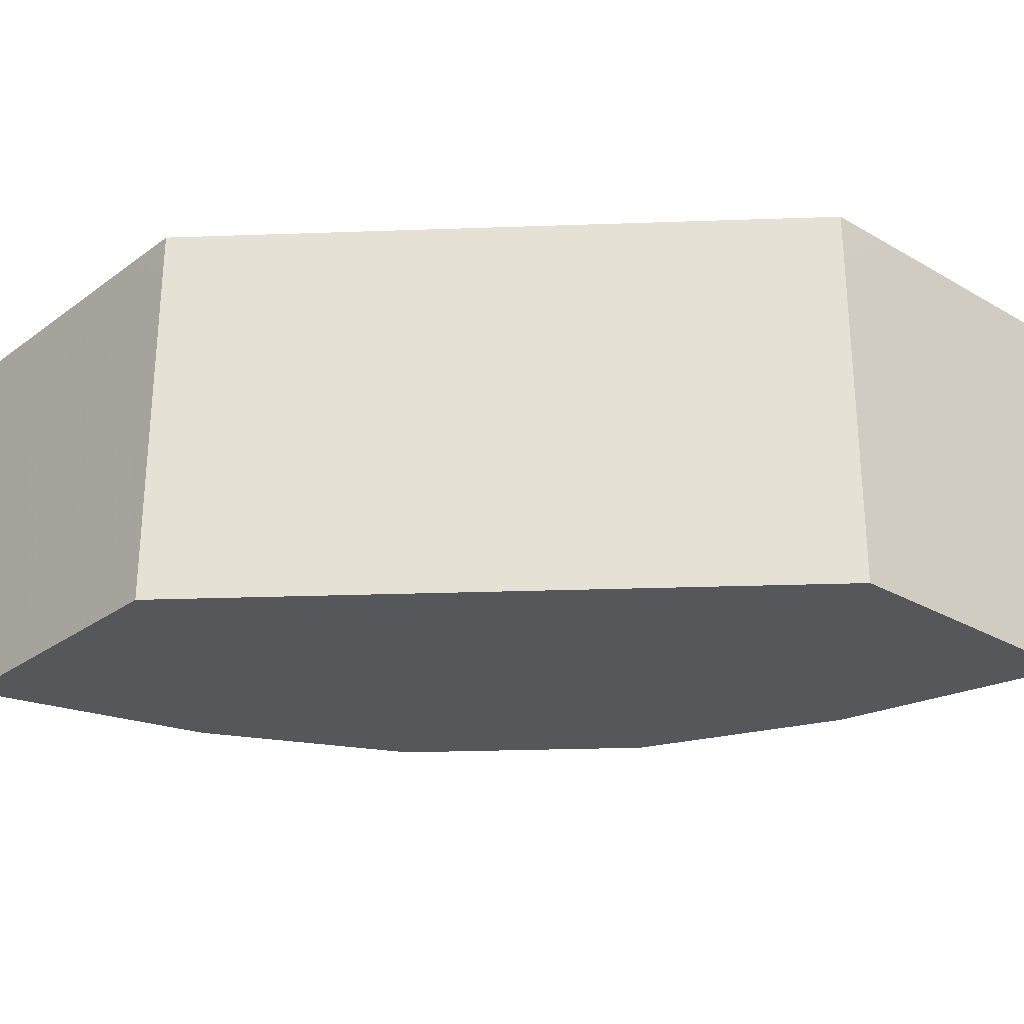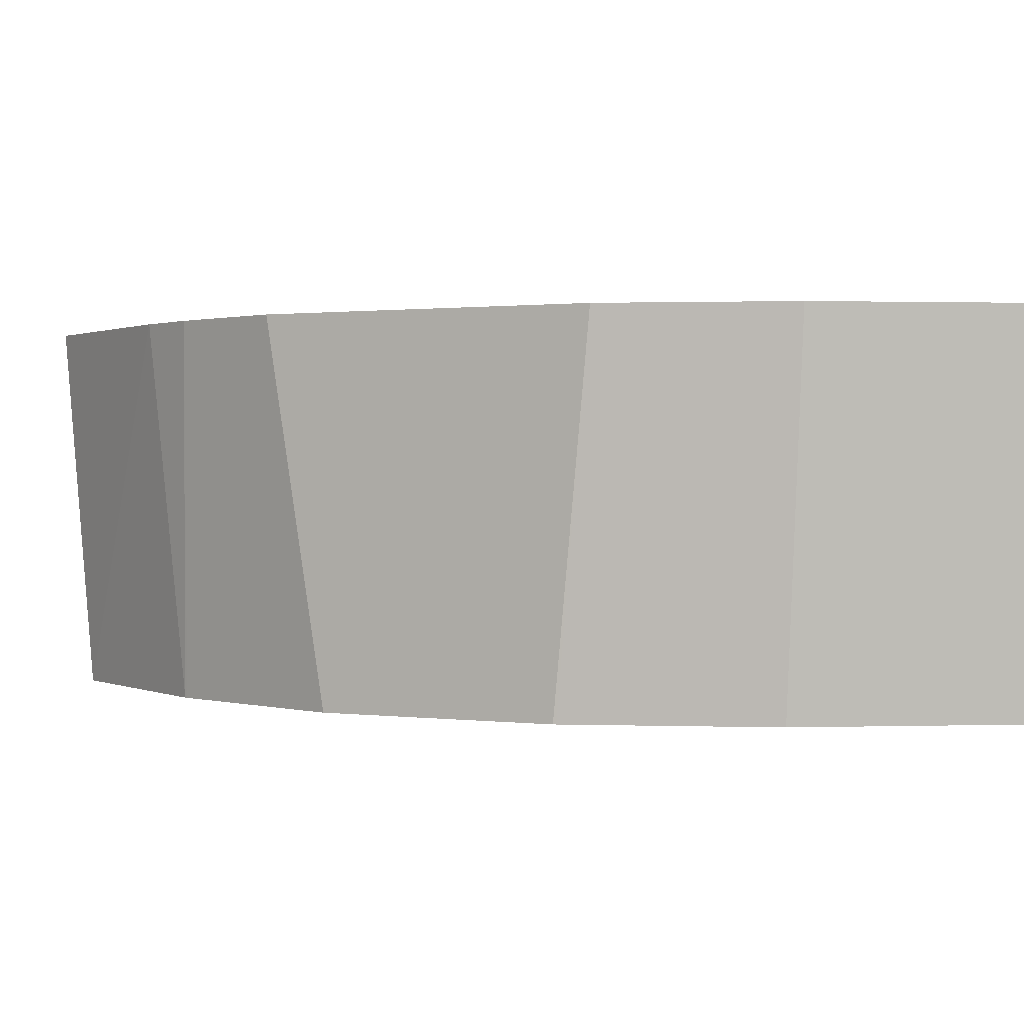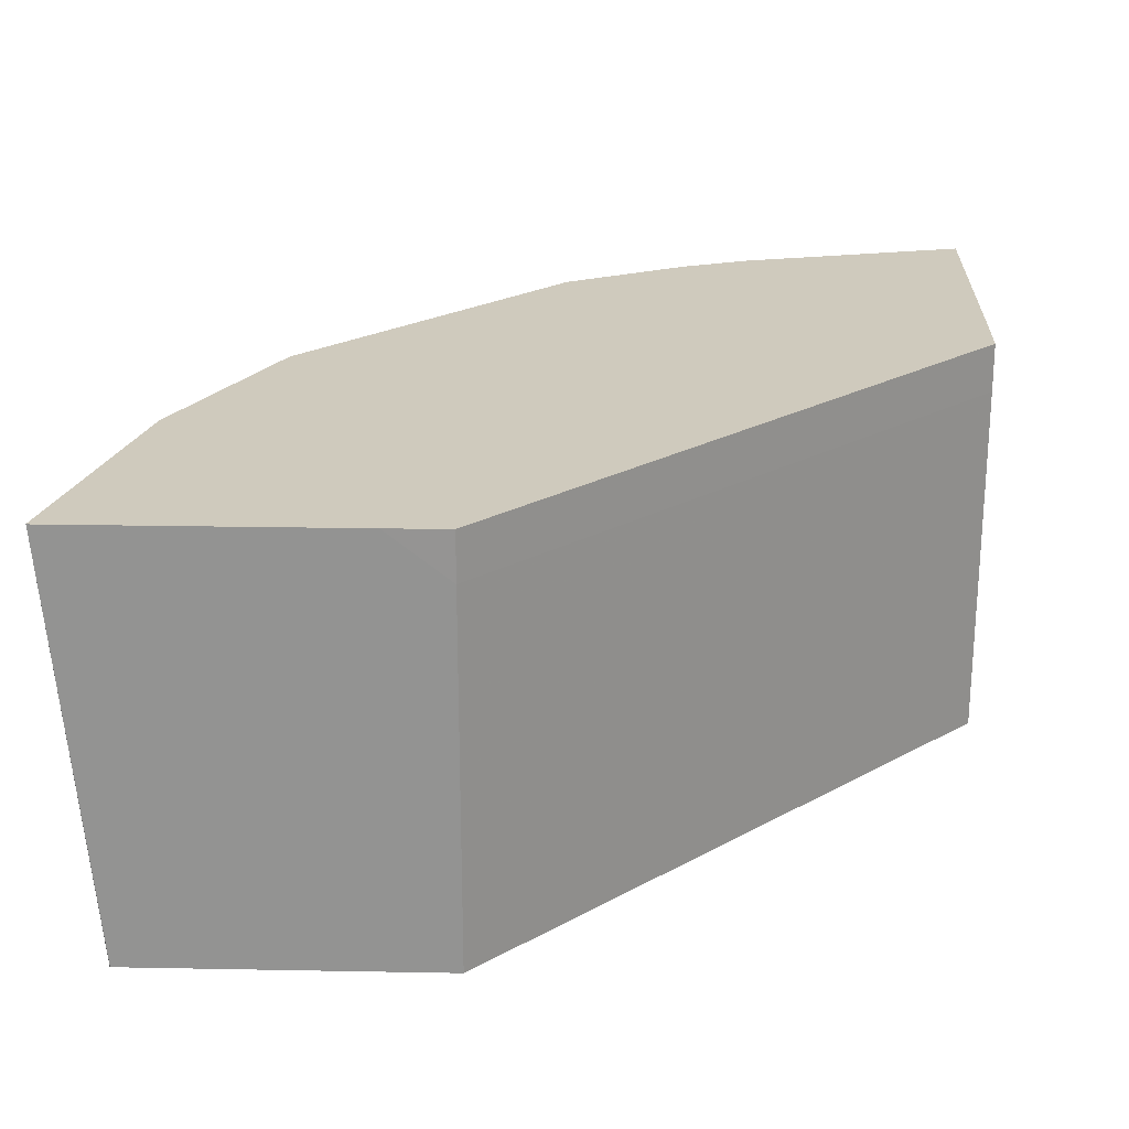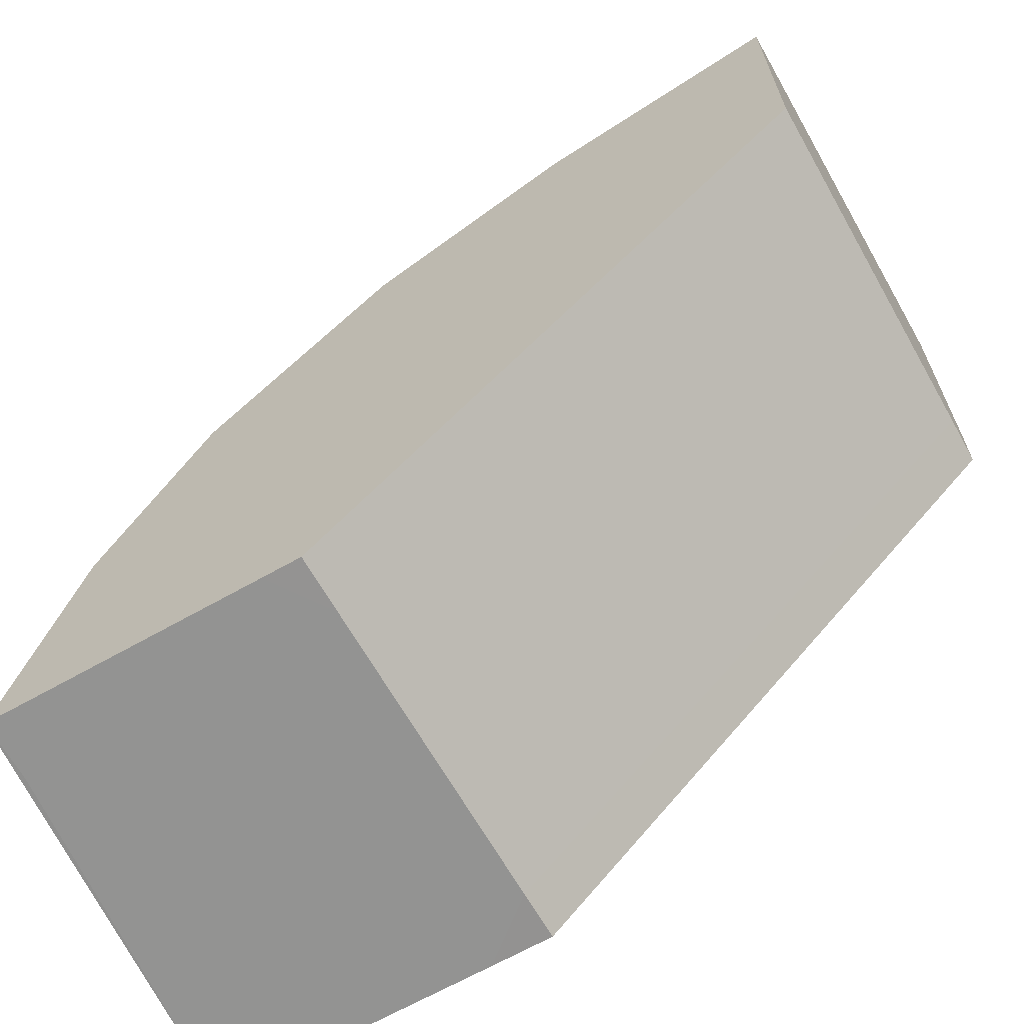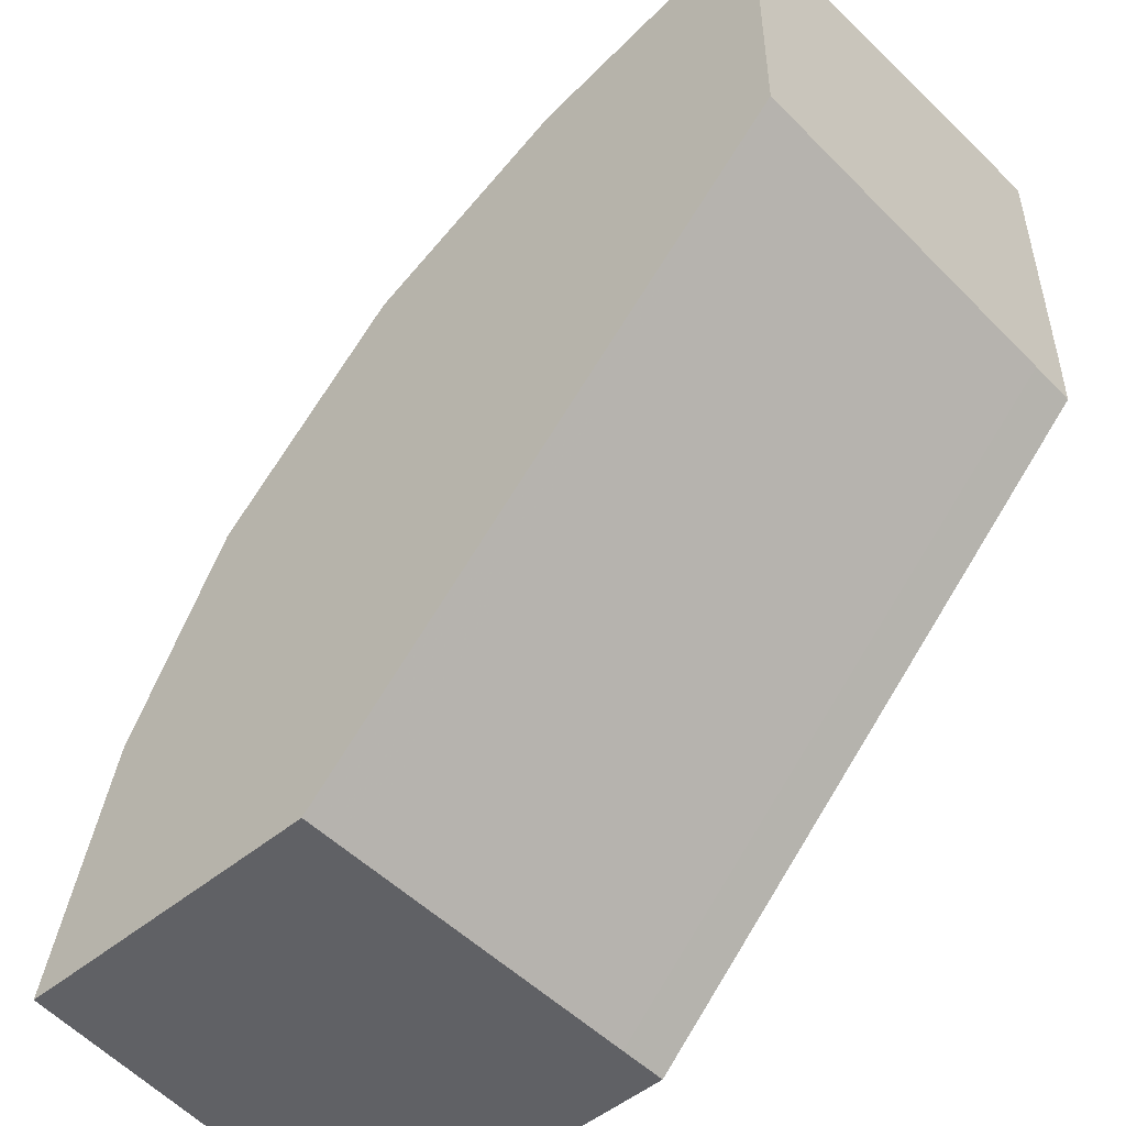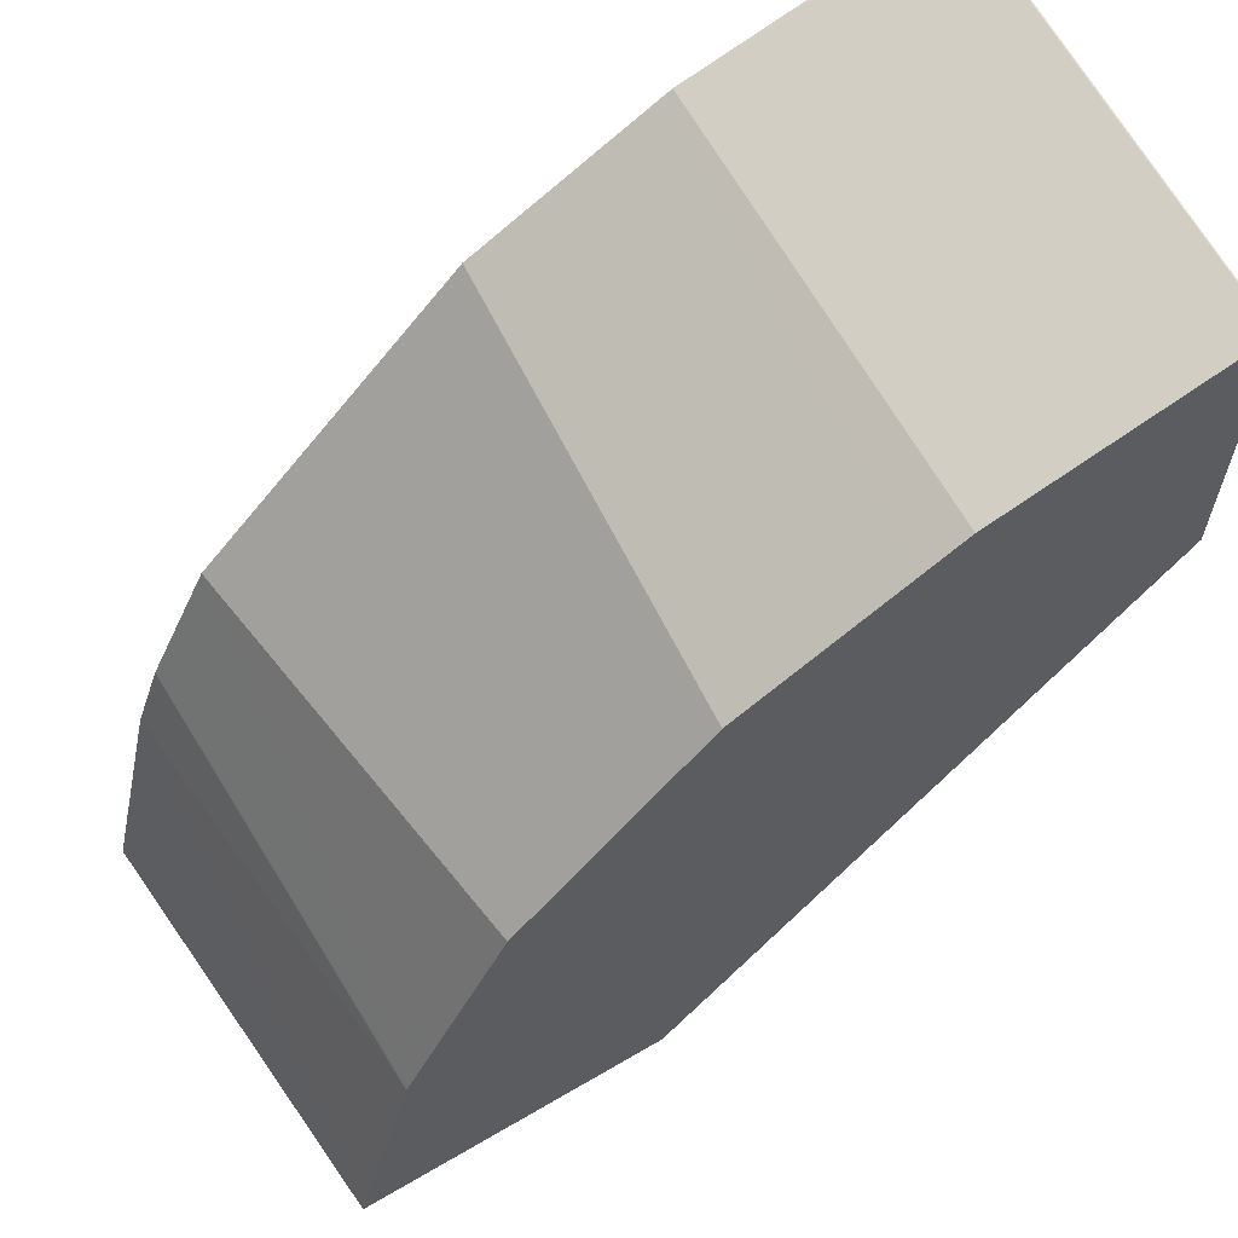
<metadata>
{"format":"obj","ext":"obj","renderer":"f3d","projection":"perspective","resolution":1024,"background":"white","views":[{"elev":-26.9,"azim":138.2,"up":"+Y"},{"elev":0.9,"azim":-20.0,"up":"+Y"},{"elev":23.1,"azim":91.8,"up":"+Y"},{"elev":-66.6,"azim":29.6,"up":"+Z"},{"elev":-50.0,"azim":42.3,"up":"+Z"},{"elev":63.5,"azim":-30.6,"up":"+Z"}]}
</metadata>
<code>
v 0.0004198 0.7313 0.2631
v -1.593e-05 0.7313 0.2631
v -1.593e-05 0.6012 0.2515
v 0.0004198 0.6012 0.2513
v 0.0004198 0.7313 0.1739
v -0.07739 0.7313 0.2437
v -0.07739 0.6012 0.2321
v 0.0004198 0.6012 0.1548
v 0.0004198 0.7163 0.1548
v 0.0003173 0.7313 0.1548
v -0.09674 0.7313 0.2341
v -0.09031 0.6012 0.2257
v -0.1548 0.6012 -4.253e-05
v -0.1548 0.619 -6.83e-05
v -0.1548 0.7158 -6.83e-05
v -0.1548 0.7313 8.99e-06
v -0.1354 0.7313 0.2147
v -0.1032 0.6012 0.2193
v -0.1667 0.6012 -6.83e-05
v -0.1739 0.7313 -6.83e-05
v -0.1409 0.6012 0.2004
v -0.1281 0.6012 0.2068
v -0.1741 0.7313 0.176
v -0.1419 0.6012 0.1999
v -0.2336 0.6012 -6.83e-05
v -0.2614 0.7313 -6.83e-05
v -0.1999 0.6012 0.1419
v -0.2167 0.7313 0.1335
v -0.2515 0.6012 8.99e-06
v -0.2515 0.619 -6.83e-05
v -0.2438 0.7313 0.07353
v -0.2064 0.6012 0.129
v -0.236 0.7313 0.09481
v -0.2317 0.6012 0.07835
v -0.2188 0.6012 0.1041
v -0.2321 0.6012 0.0774
f 13 19 14
f 14 30 26
f 14 25 30
f 11 18 12
f 14 19 25
f 11 17 18
f 6 12 7
f 9 15 16
f 8 15 9
f 8 14 15
f 8 13 14
f 14 26 20
f 6 11 12
f 9 16 10
f 14 20 15
f 28 34 35
f 17 21 22
f 5 9 10
f 33 36 34
f 31 36 33
f 29 36 31
f 28 35 32
f 28 33 34
f 15 20 16
f 27 28 32
f 26 30 29
f 23 28 27
f 17 24 21
f 17 27 24
f 17 23 27
f 17 22 18
f 26 29 31
f 3 8 4
f 25 29 30
f 3 19 13
f 1 23 17
f 1 28 23
f 1 33 28
f 1 31 33
f 1 26 31
f 1 20 26
f 1 17 11
f 1 16 20
f 1 5 10
f 1 8 9
f 1 4 8
f 1 3 4
f 1 2 3
f 3 13 8
f 1 10 16
f 1 11 6
f 1 9 5
f 2 6 7
f 3 25 19
f 1 6 2
f 3 29 25
f 3 36 29
f 3 35 34
f 3 32 35
f 3 27 32
f 3 34 36
f 3 21 24
f 3 22 21
f 2 7 3
f 3 18 22
f 3 12 18
f 3 24 27
f 3 7 12

</code>
